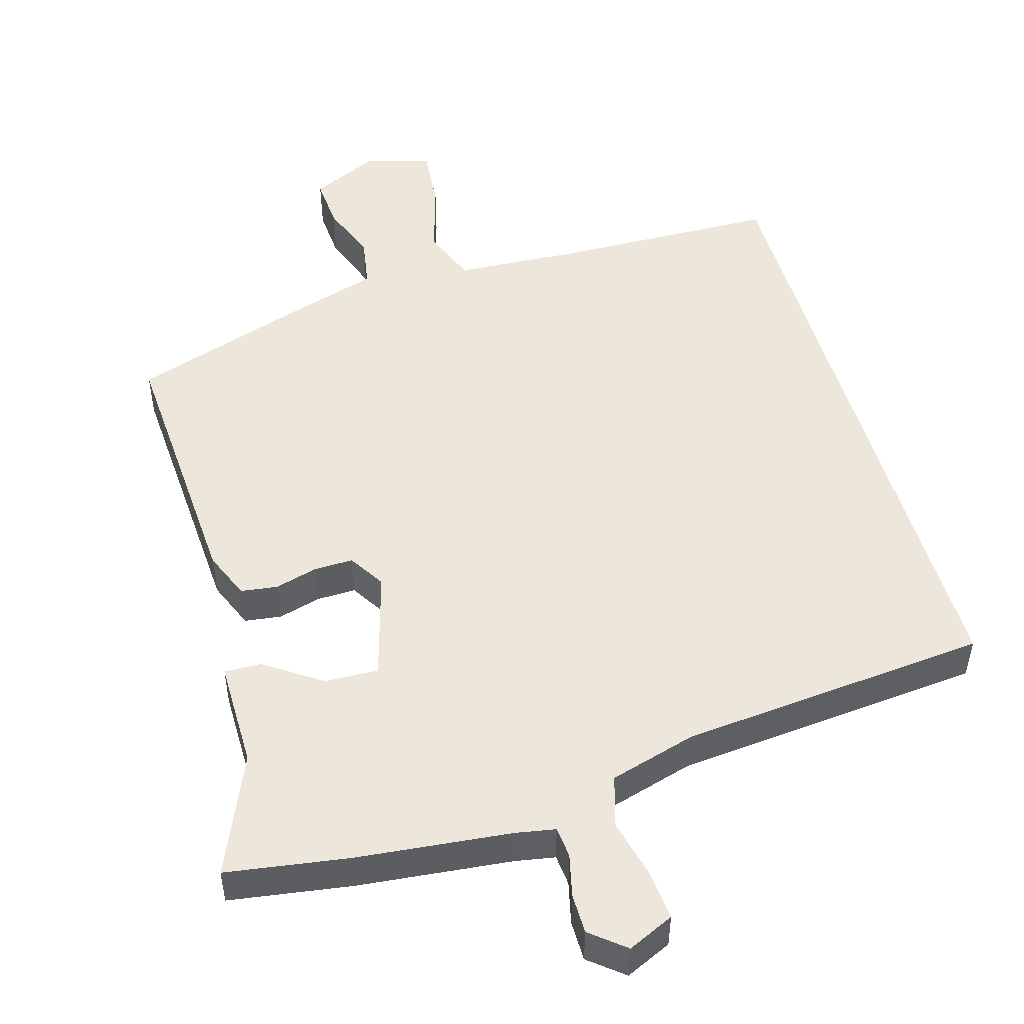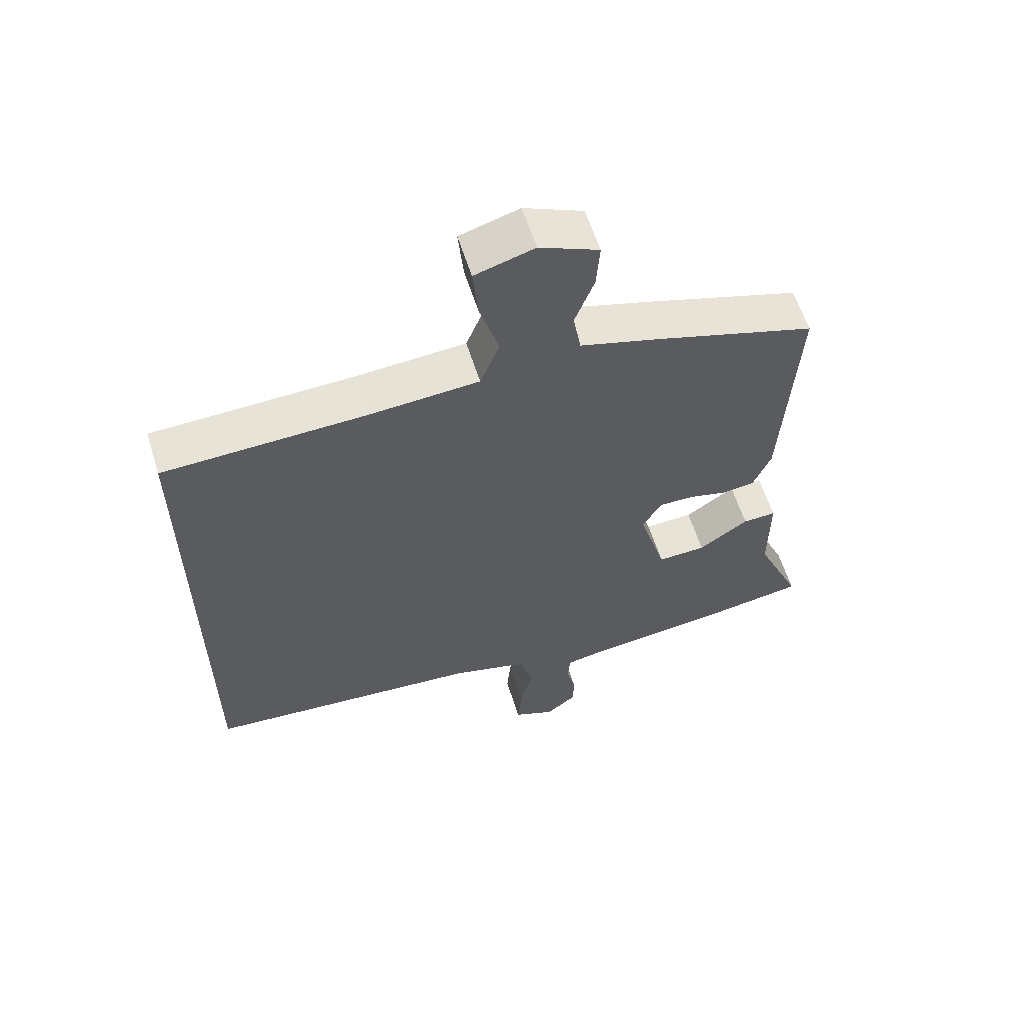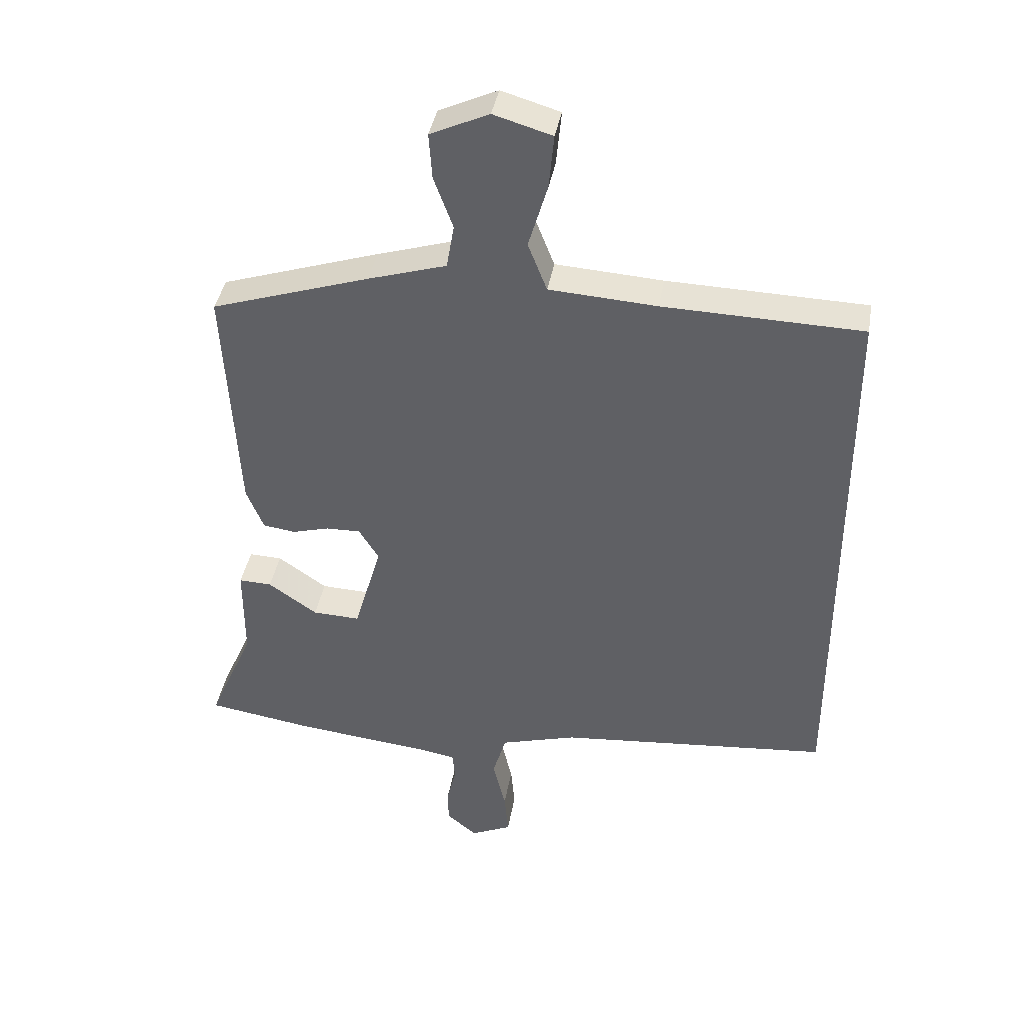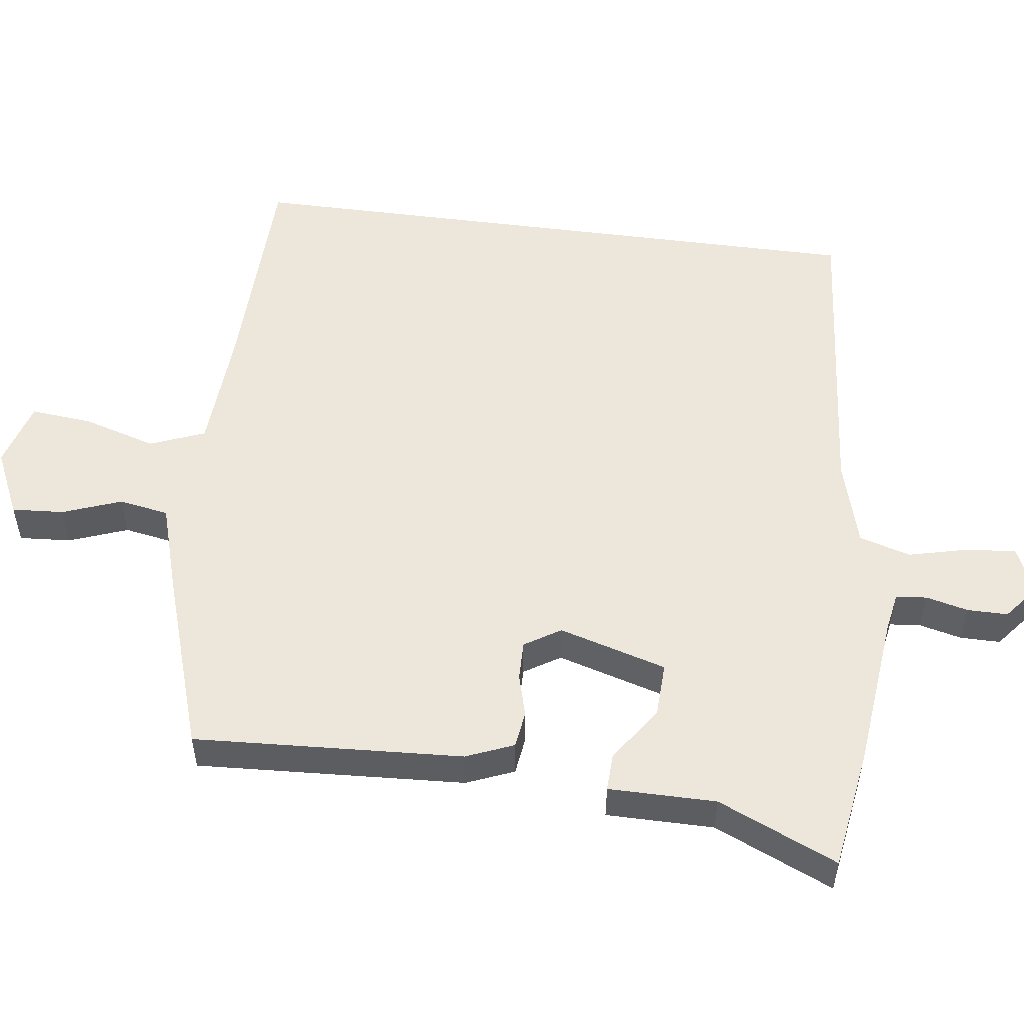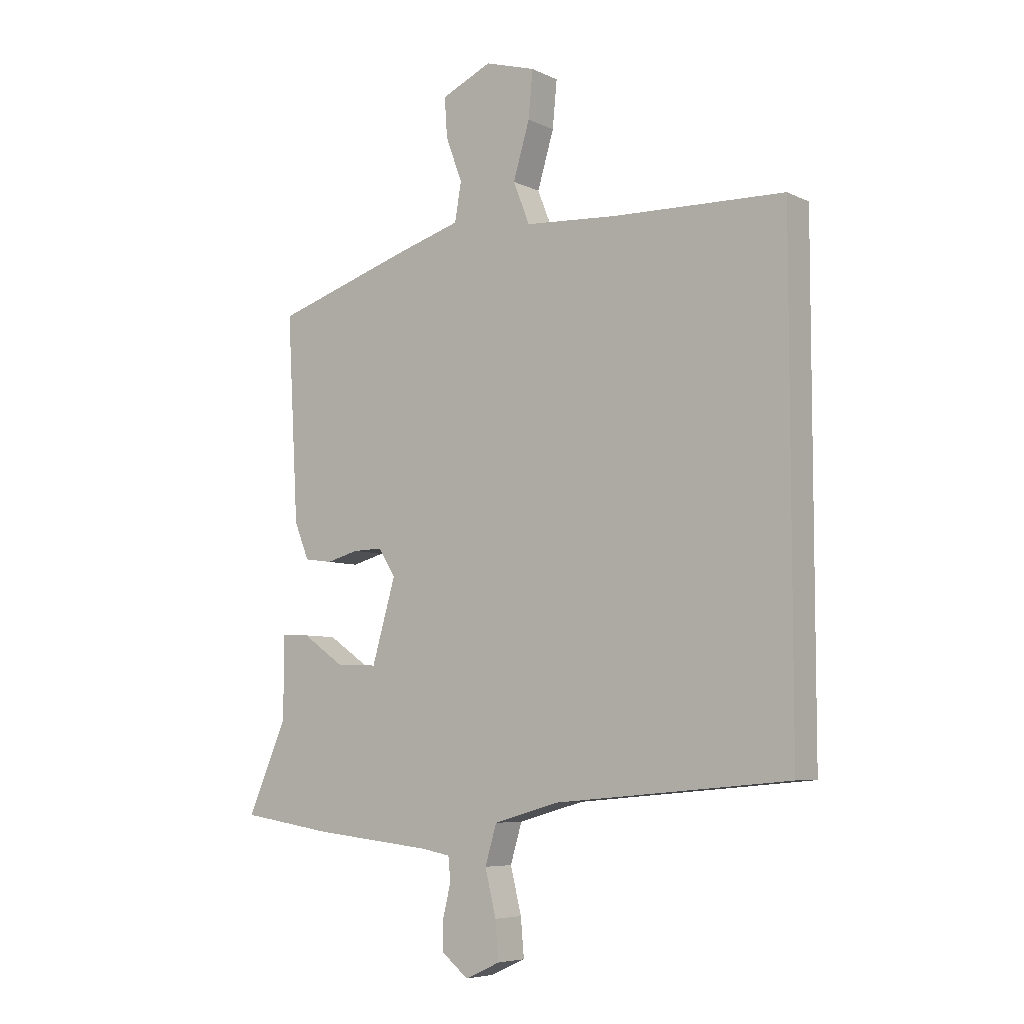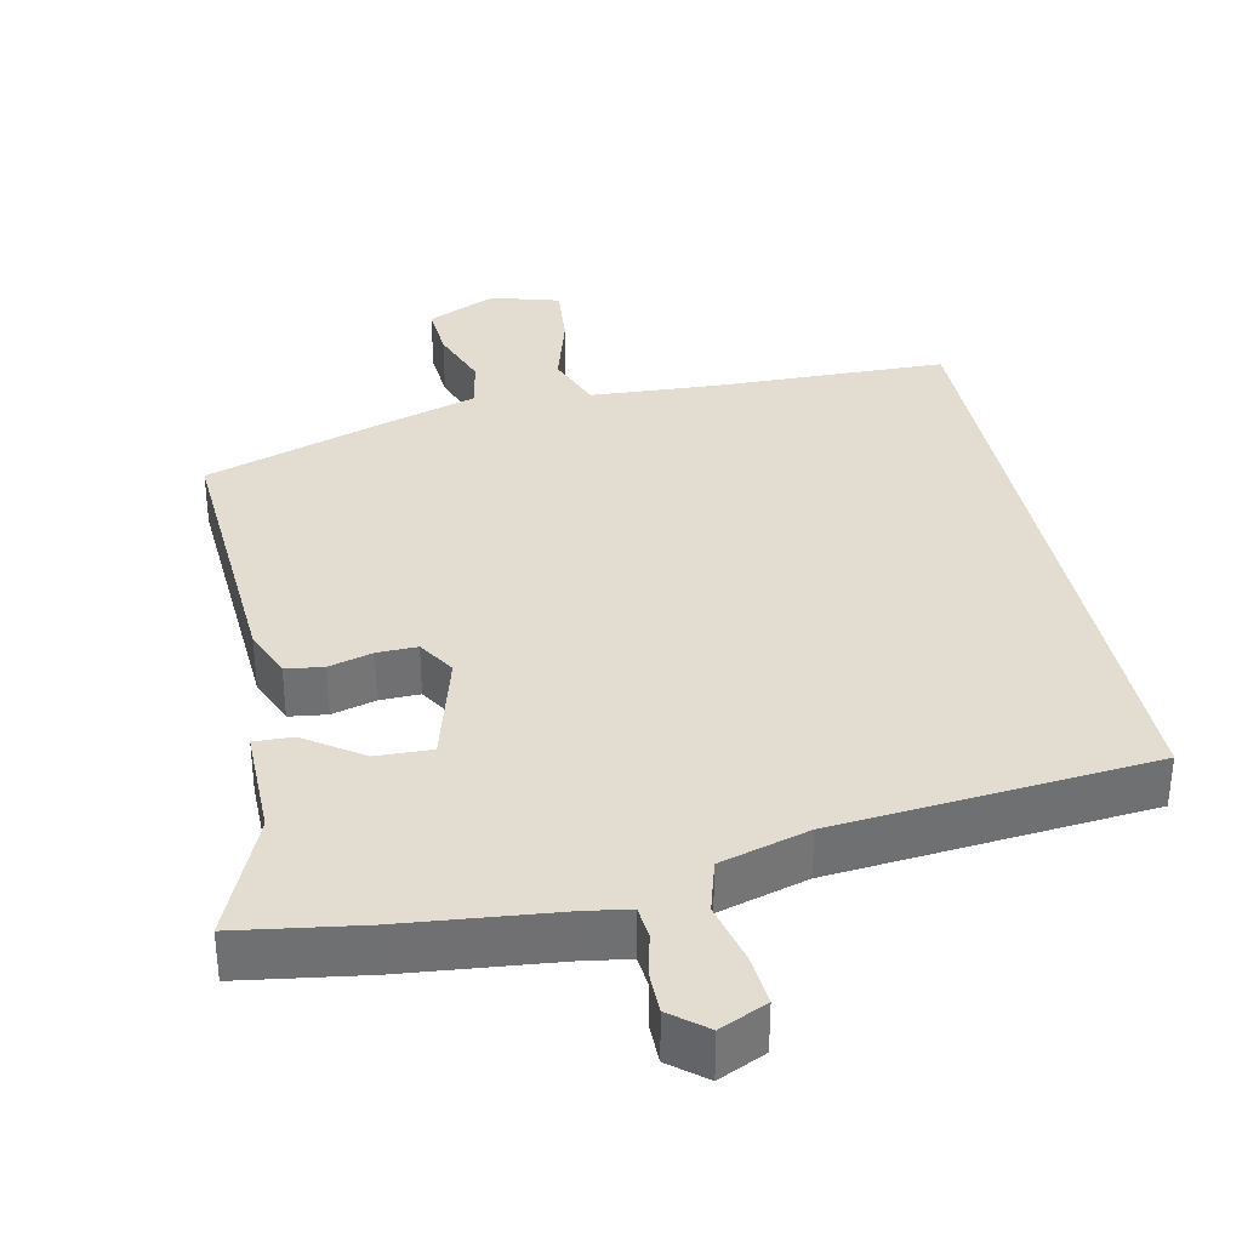
<metadata>
{"format":"obj","ext":"obj","renderer":"f3d","projection":"perspective","resolution":1024,"background":"white","views":[{"elev":50.4,"azim":163.7,"up":"+Y"},{"elev":60.1,"azim":-17.4,"up":"+Z"},{"elev":39.6,"azim":-170.2,"up":"+Z"},{"elev":53.2,"azim":97.5,"up":"+Y"},{"elev":-6.3,"azim":-144.0,"up":"+Z"},{"elev":35.4,"azim":167.9,"up":"+Y"}]}
</metadata>
<code>
v 0.507 0.07 0.396
v 0.486 0.07 0.024
v 0.459 0.07 -0.042
v 0.408 0.07 -0.049
v 0.349 0.07 -0.033
v 0.295 0.07 -0.032
v 0.264 0.07 -0.082
v 0.307 0.07 -0.231
v 0.382 0.07 -0.228
v 0.459 0.07 -0.175
v 0.511 0.07 -0.173
v 0.511 0.07 -0.322
v 0.583 0.07 -0.487
v 0.415 0.07 -0.513
v 0.2 0.07 -0.536
v 0.145 0.07 -0.546
v 0.141 0.07 -0.589
v 0.155 0.07 -0.647
v 0.155 0.07 -0.703
v 0.107 0.07 -0.742
v 0.043 0.07 -0.713
v 0.049 0.07 -0.644
v 0.069 0.07 -0.562
v 0.048 0.07 -0.491
v -0.072 0.07 -0.457
v -0.5 0.07 -0.419
v -0.5 0.07 0.468
v -0.187 0.07 0.477
v -0.018 0.07 0.488
v 0.012 0.07 0.564
v -0.018 0.07 0.665
v -0.026 0.07 0.75
v 0.066 0.07 0.777
v 0.158 0.07 0.735
v 0.153 0.07 0.663
v 0.123 0.07 0.582
v 0.135 0.07 0.513
v 0.258 0.07 0.476
v 0.507 0 0.396
v 0.486 0 0.024
v 0.459 0 -0.042
v 0.408 0 -0.049
v 0.349 0 -0.033
v 0.295 0 -0.032
v 0.264 0 -0.082
v 0.307 0 -0.231
v 0.382 0 -0.228
v 0.459 0 -0.175
v 0.511 0 -0.173
v 0.511 0 -0.322
v 0.583 0 -0.487
v 0.415 0 -0.513
v 0.2 0 -0.536
v 0.145 0 -0.546
v 0.141 0 -0.589
v 0.155 0 -0.647
v 0.155 0 -0.703
v 0.107 0 -0.742
v 0.043 0 -0.713
v 0.049 0 -0.644
v 0.069 0 -0.562
v 0.048 0 -0.491
v -0.072 0 -0.457
v -0.5 0 -0.419
v -0.5 0 0.468
v -0.187 0 0.477
v -0.018 0 0.488
v 0.012 0 0.564
v -0.018 0 0.665
v -0.026 0 0.75
v 0.066 0 0.777
v 0.158 0 0.735
v 0.153 0 0.663
v 0.123 0 0.582
v 0.135 0 0.513
v 0.258 0 0.476
f 37 38 1 2
f 33 34 35 36
f 33 36 37
f 30 31 32 33
f 30 33 37
f 29 30 37 2
f 25 26 27 28
f 24 25 28 29
f 23 24 29
f 20 21 22 23
f 17 18 19 20
f 16 17 20 23
f 12 13 14 15
f 12 15 16
f 9 10 11 12
f 8 9 12 16
f 7 8 16 23
f 2 3 4 5
f 2 5 6
f 29 2 6
f 7 23 29
f 6 7 29
f 40 39 76 75
f 74 73 72 71
f 75 74 71
f 71 70 69 68
f 75 71 68
f 40 75 68 67
f 66 65 64 63
f 67 66 63 62
f 67 62 61
f 61 60 59 58
f 58 57 56 55
f 61 58 55 54
f 53 52 51 50
f 54 53 50
f 50 49 48 47
f 54 50 47 46
f 61 54 46 45
f 43 42 41 40
f 44 43 40
f 44 40 67
f 67 61 45
f 67 45 44
f 1 39 40 2
f 2 40 41 3
f 3 41 42 4
f 4 42 43 5
f 5 43 44 6
f 6 44 45 7
f 7 45 46 8
f 8 46 47 9
f 9 47 48 10
f 10 48 49 11
f 11 49 50 12
f 12 50 51 13
f 13 51 52 14
f 14 52 53 15
f 15 53 54 16
f 16 54 55 17
f 17 55 56 18
f 18 56 57 19
f 19 57 58 20
f 20 58 59 21
f 21 59 60 22
f 22 60 61 23
f 23 61 62 24
f 24 62 63 25
f 25 63 64 26
f 26 64 65 27
f 27 65 66 28
f 28 66 67 29
f 29 67 68 30
f 30 68 69 31
f 31 69 70 32
f 32 70 71 33
f 33 71 72 34
f 34 72 73 35
f 35 73 74 36
f 36 74 75 37
f 37 75 76 38
f 38 76 39 1

</code>
